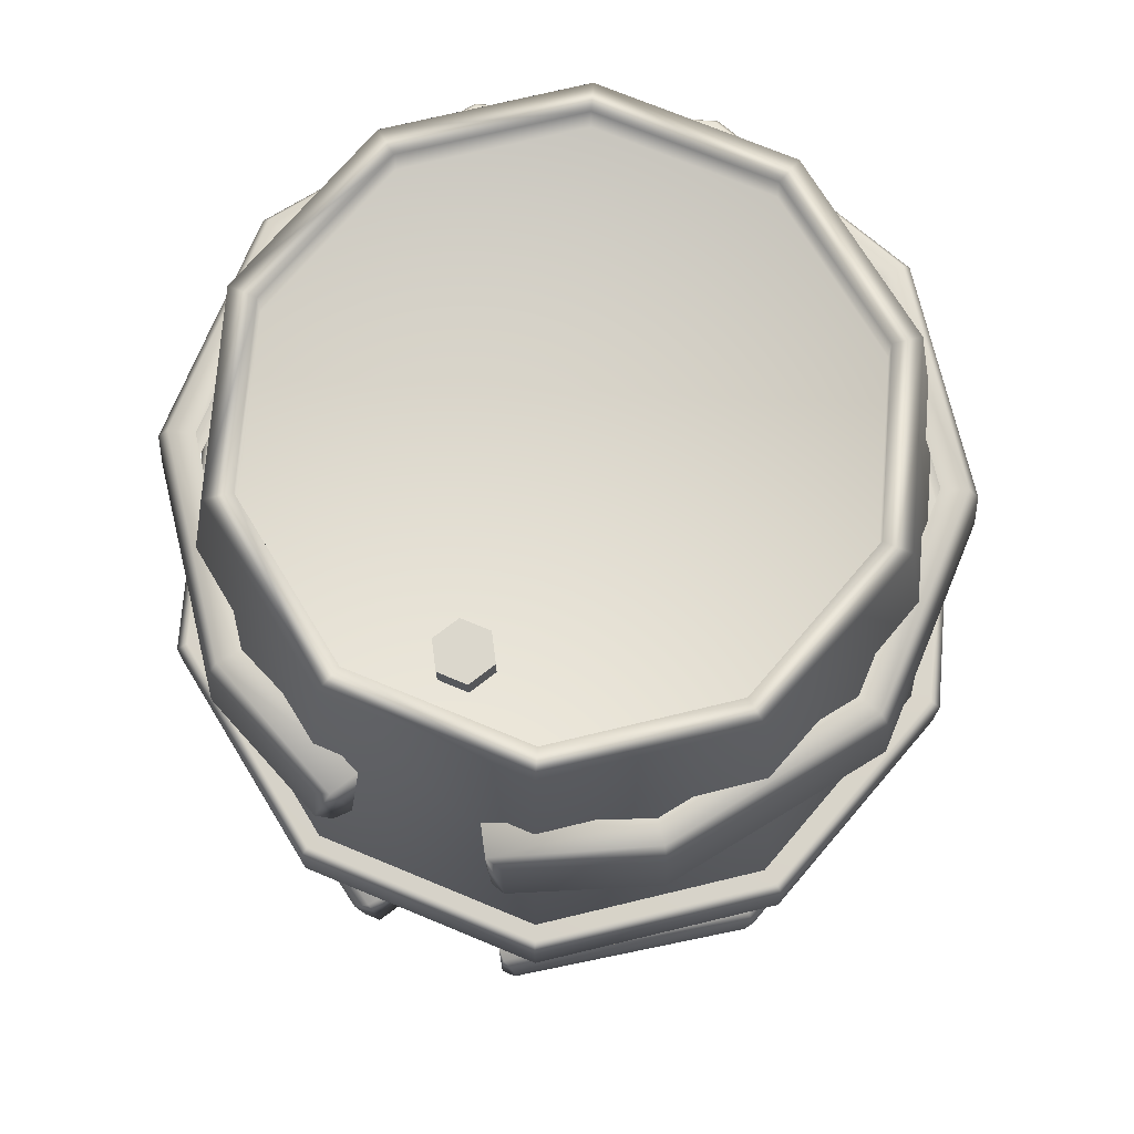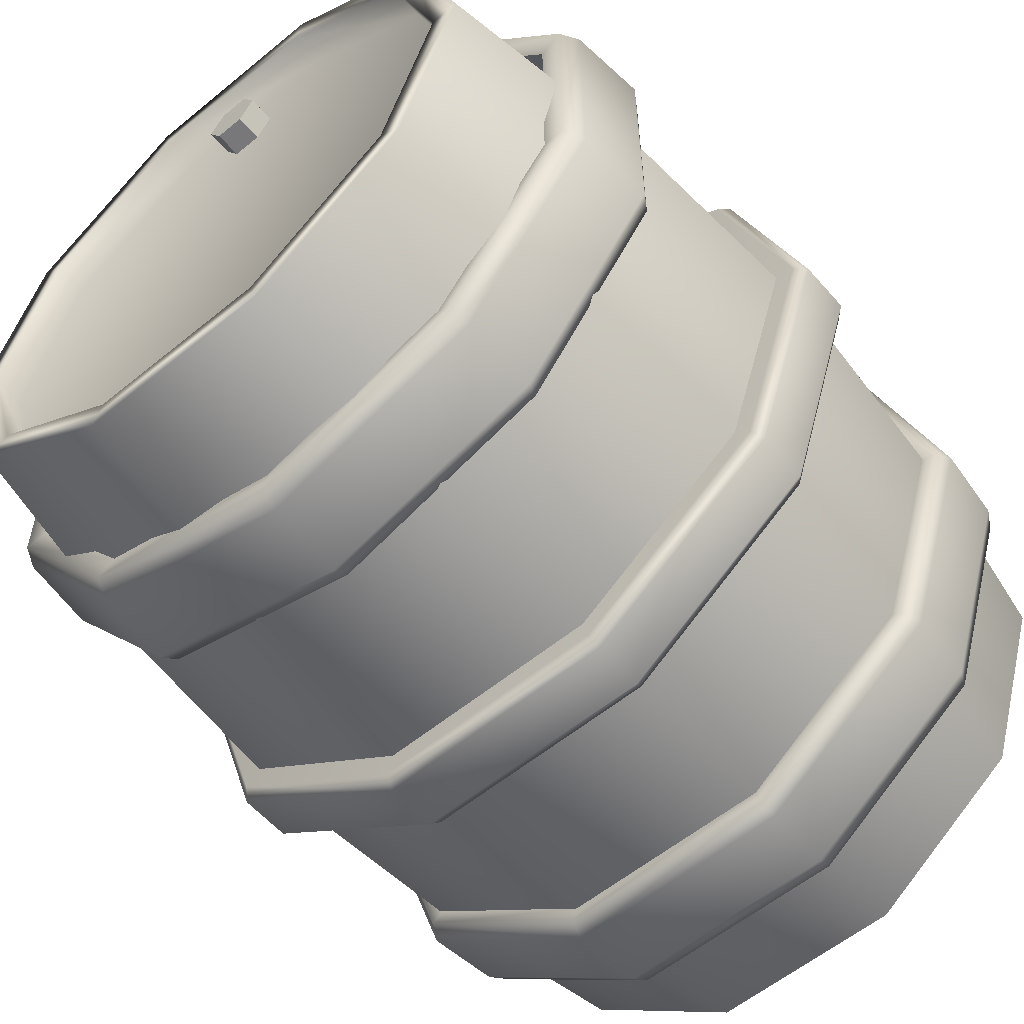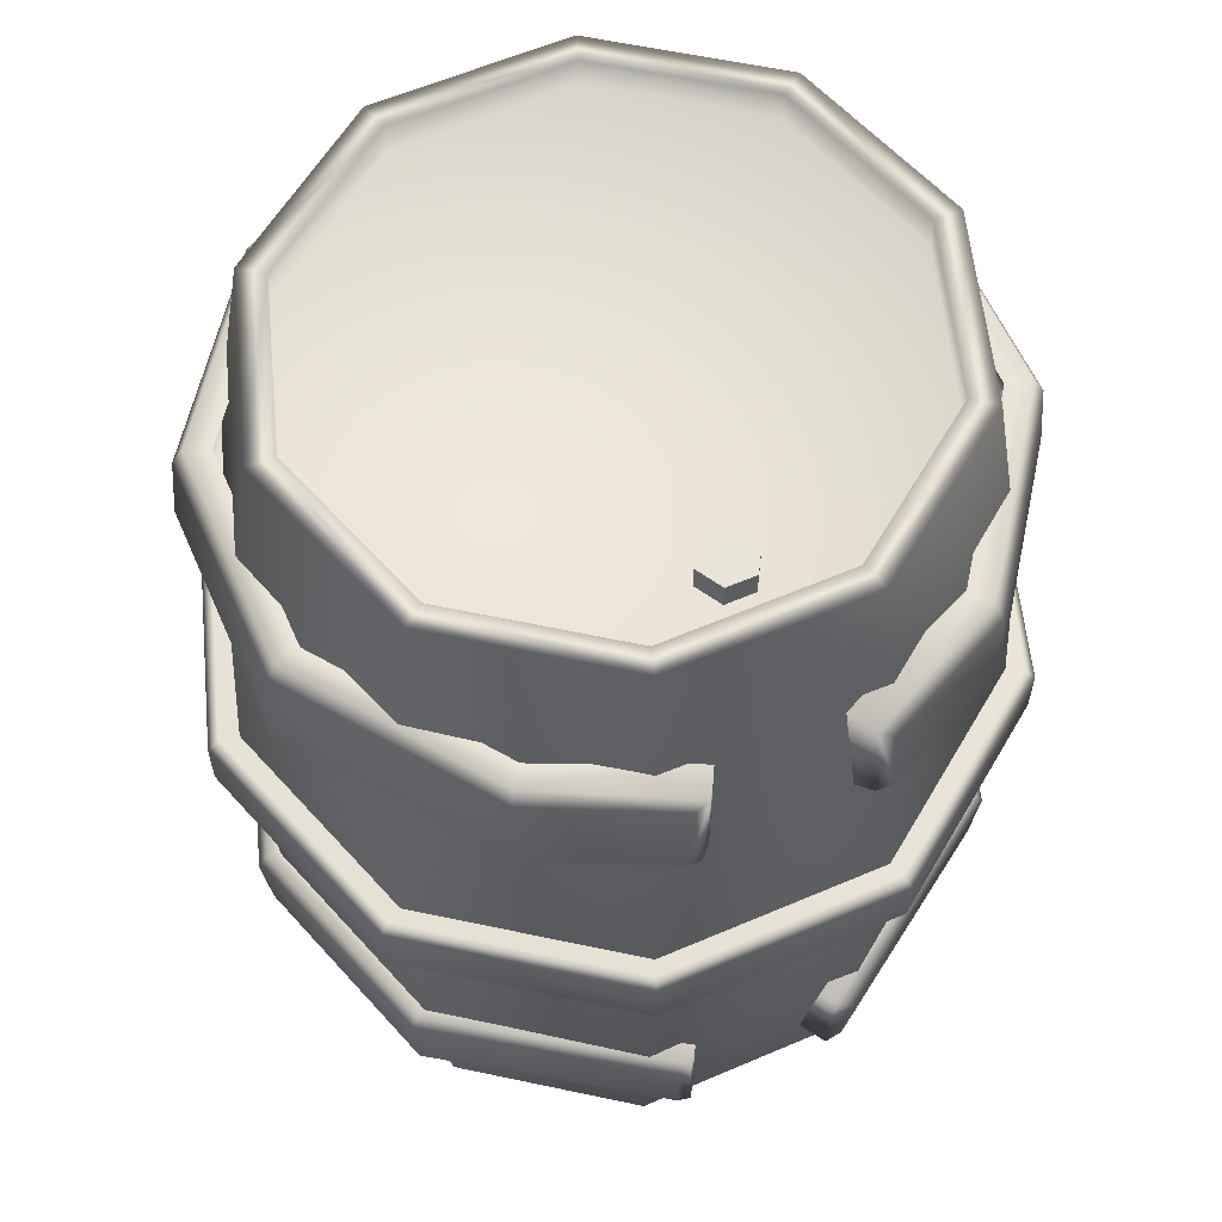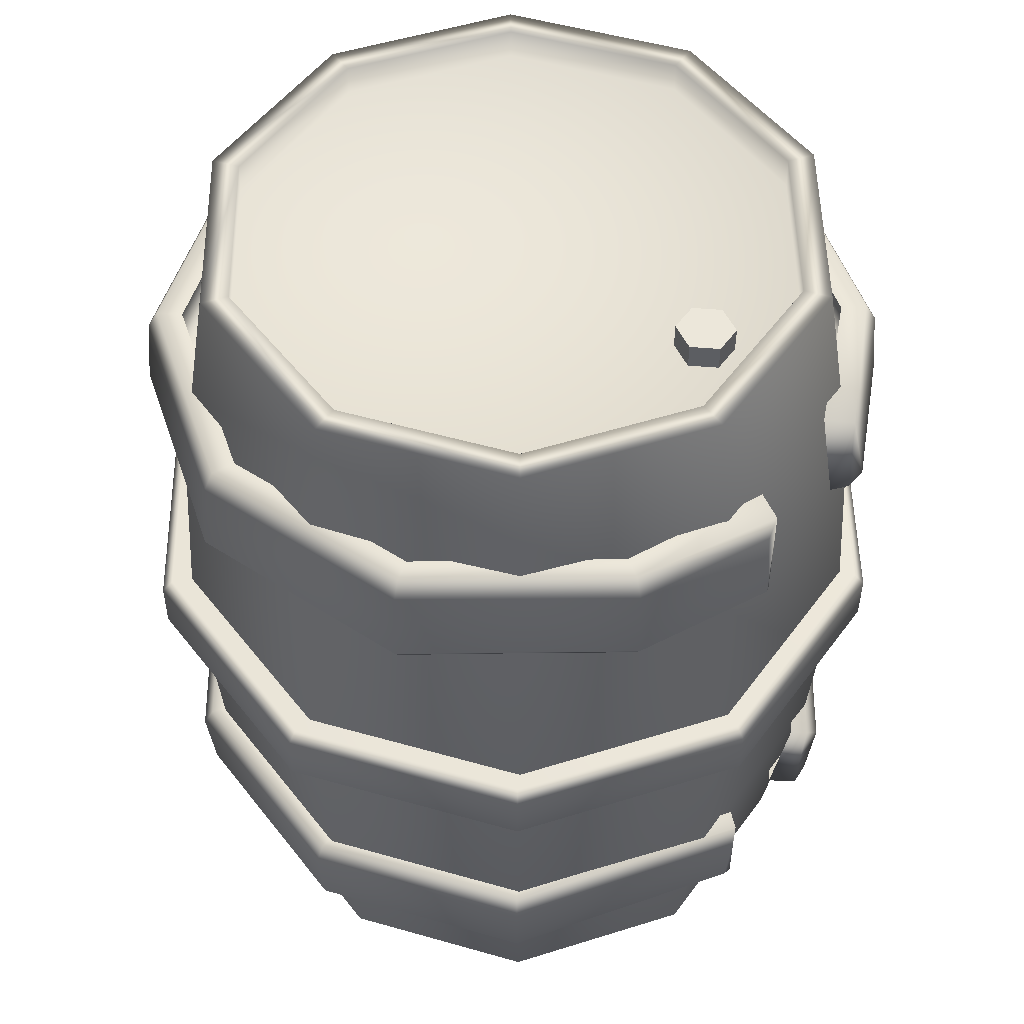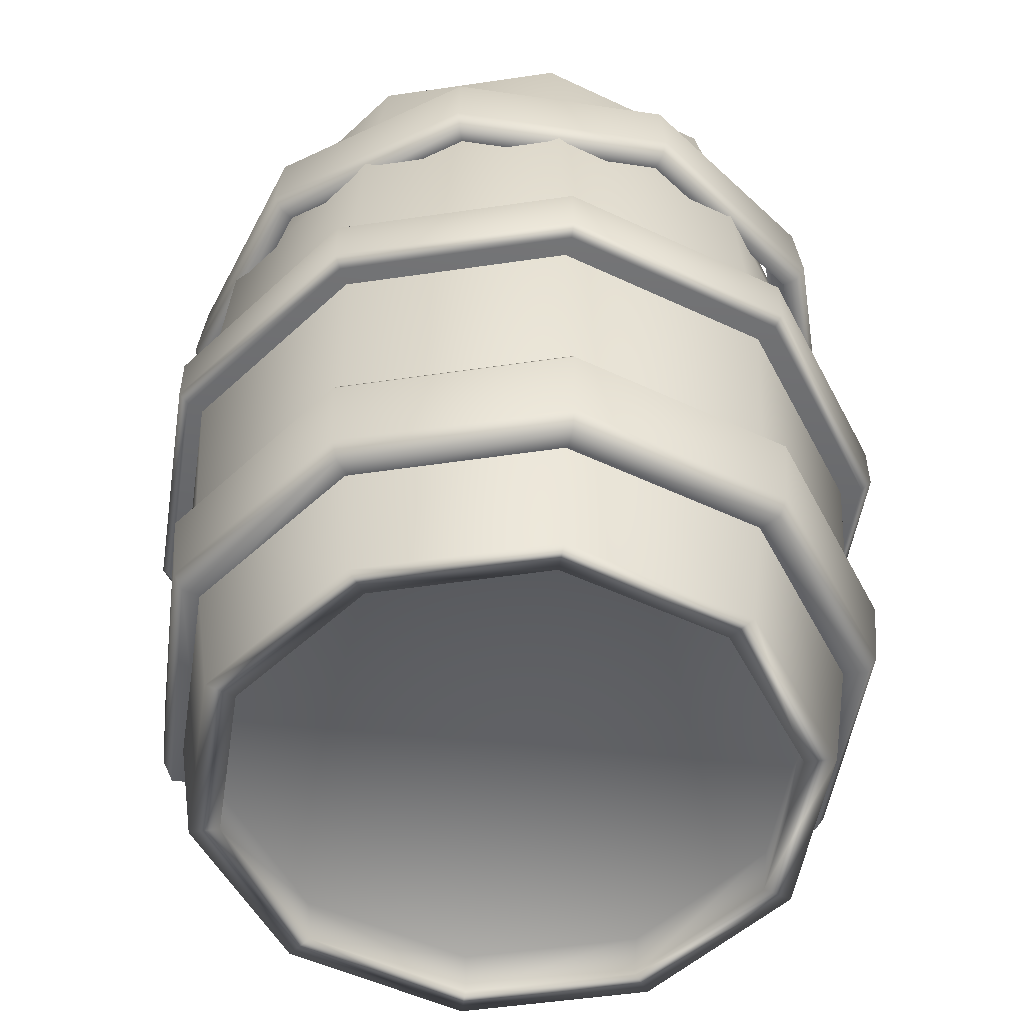
<metadata>
{"format":"obj","ext":"obj","renderer":"f3d","projection":"perspective","resolution":1024,"background":"white","views":[{"elev":73.1,"azim":22.5,"up":"+Y"},{"elev":-57.6,"azim":-139.5,"up":"+Z"},{"elev":60.0,"azim":-23.7,"up":"+Y"},{"elev":51.5,"azim":-54.8,"up":"+Y"},{"elev":-52.1,"azim":117.0,"up":"+Y"}]}
</metadata>
<code>
v 1.354 0.8965 -0.4529
v 1.315 0.836 -0.4404
v 0.8366 0.8965 -1.165
v 0.8129 0.836 -1.132
v -0 0.8965 -1.436
v -0 0.836 -1.396
v 0.8366 0.8965 1.138
v 0.8129 0.836 1.106
v 1.354 0.8965 0.4268
v 1.315 0.836 0.4143
v 1.327 1.179 -0.4442
v 1.289 1.25 -0.4317
v 0.8201 1.179 -1.142
v 0.7964 1.25 -1.109
v 0 1.179 -1.408
v 0 1.25 -1.368
v 0.8201 1.179 1.116
v 0.7964 1.25 1.083
v 1.327 1.179 0.4181
v 1.289 1.25 0.4057
v 1.199 1.238 -0.4024
v 0.7407 1.238 -1.033
v 0 1.238 -1.273
v 0.7407 1.238 1.007
v 1.199 1.238 0.3764
v 1.259 0.836 -0.422
v 0.7779 0.836 -1.084
v 0 0.836 -1.336
v 0.7779 0.836 1.058
v 1.259 0.836 0.3959
v 0.2924 0.8511 1.35
v 0.3464 0.8965 1.371
v 0.3329 1.179 1.347
v 0.2742 1.231 1.339
v 0.217 1.238 1.241
v 0.2471 0.836 1.297
v -1.354 0.8965 -0.4529
v -1.315 0.836 -0.4404
v -0.8366 0.8965 -1.165
v -0.8129 0.836 -1.132
v -0.8366 0.8965 1.138
v -0.8129 0.836 1.106
v -1.354 0.8965 0.4268
v -1.315 0.836 0.4143
v -1.327 1.179 -0.4442
v -1.289 1.25 -0.4317
v -0.8201 1.179 -1.142
v -0.7964 1.25 -1.109
v -0.8201 1.179 1.116
v -0.7964 1.25 1.083
v -1.327 1.179 0.4181
v -1.289 1.25 0.4057
v -1.199 1.238 -0.4024
v -0.7407 1.238 -1.033
v -0.7407 1.238 1.007
v -1.199 1.238 0.3764
v -1.259 0.836 -0.422
v -0.7779 0.836 -1.084
v -0.7779 0.836 1.058
v -1.259 0.836 0.3959
v -0.2924 0.8511 1.35
v -0.3464 0.8965 1.371
v -0.3329 1.179 1.347
v -0.2742 1.231 1.339
v -0.217 1.238 1.241
v -0.2471 0.836 1.297
v 0 -0.14 -0.01362
v 0 0.1399 -0.01362
v 1.212 -0.09802 -0.8943
v 1.178 -0.14 -0.8693
v 0.463 -0.09802 -1.439
v 0.4499 -0.14 -1.398
v -0.463 -0.09802 -1.439
v -0.4499 -0.14 -1.398
v -1.212 -0.09802 -0.8943
v -1.178 -0.14 -0.8693
v -1.498 -0.09802 -0.01362
v -1.456 -0.14 -0.01362
v -1.212 -0.09802 0.8671
v -1.178 -0.14 0.8421
v -0.463 -0.09802 1.411
v -0.4499 -0.14 1.371
v 0.463 -0.09802 1.411
v 0.4499 -0.14 1.371
v 1.212 -0.09802 0.8671
v 1.178 -0.14 0.8421
v 1.498 -0.09802 -0.01362
v 1.456 -0.14 -0.01362
v 1.212 0.09791 -0.8943
v 1.178 0.1399 -0.8693
v 0.463 0.09791 -1.439
v 0.4499 0.1399 -1.398
v -0.463 0.09791 -1.439
v -0.4499 0.1399 -1.398
v -1.212 0.09791 -0.8943
v -1.178 0.1399 -0.8693
v -1.498 0.09791 -0.01362
v -1.456 0.1399 -0.01362
v -1.212 0.09791 0.8671
v -1.178 0.1399 0.8421
v -0.463 0.09791 1.411
v -0.4499 0.1399 1.371
v 0.463 0.09791 1.411
v 0.4499 0.1399 1.371
v 1.212 0.09791 0.8671
v 1.178 0.1399 0.8421
v 1.498 0.09791 -0.01362
v 1.456 0.1399 -0.01362
v 1.152 -0.8965 -0.8496
v 1.119 -0.836 -0.8259
v 0.4398 -0.8965 -1.367
v 0.4274 -0.836 -1.328
v 1.152 -0.8965 0.8236
v 1.119 -0.836 0.7999
v 1.423 -0.8965 -0.01302
v 1.383 -0.836 -0.01302
v 1.129 -1.179 -0.8331
v 1.096 -1.25 -0.8095
v 0.4311 -1.179 -1.34
v 0.4187 -1.25 -1.302
v 1.129 -1.179 0.807
v 1.096 -1.25 0.7834
v 1.395 -1.179 -0.01302
v 1.355 -1.25 -0.01302
v 1.26 -1.238 -0.01302
v 1.02 -1.238 -0.7538
v 0.3894 -1.238 -1.212
v 1.02 -1.238 0.7277
v 1.071 -0.836 -0.7909
v 1.323 -0.836 -0.01302
v 0.4089 -0.836 -1.272
v 1.071 -0.836 0.7648
v 0.2924 -0.8511 1.35
v 0.3464 -0.8965 1.371
v 0.3329 -1.179 1.347
v 0.2742 -1.231 1.339
v 0.217 -1.238 1.241
v 0.2471 -0.836 1.297
v -1.152 -0.8965 -0.8496
v -1.119 -0.836 -0.8259
v -0.4398 -0.8965 -1.367
v -0.4274 -0.836 -1.328
v -1.152 -0.8965 0.8236
v -1.119 -0.836 0.7999
v -1.423 -0.8965 -0.01302
v -1.383 -0.836 -0.01302
v -1.129 -1.179 -0.8331
v -1.096 -1.25 -0.8095
v -0.4311 -1.179 -1.34
v -0.4187 -1.25 -1.302
v -1.129 -1.179 0.807
v -1.096 -1.25 0.7834
v -1.395 -1.179 -0.01302
v -1.355 -1.25 -0.01302
v -1.26 -1.238 -0.01302
v -1.02 -1.238 -0.7538
v -0.3894 -1.238 -1.212
v -1.02 -1.238 0.7277
v -1.071 -0.836 -0.7909
v -1.323 -0.836 -0.01302
v -0.4089 -0.836 -1.272
v -1.071 -0.836 0.7648
v -0.2924 -0.8511 1.35
v -0.3464 -0.8965 1.371
v -0.3329 -1.179 1.347
v -0.2742 -1.231 1.339
v -0.217 -1.238 1.241
v -0.2471 -0.836 1.297
v 0.05483 1.57 0.7375
v -0.05483 1.57 0.7375
v -0.1097 1.57 0.8325
v -0.05483 1.57 0.9275
v 0.05483 1.57 0.9275
v 0.1097 1.57 0.8325
v 0.05483 1.668 0.7375
v -0.05483 1.668 0.7375
v -0.1097 1.668 0.8325
v -0.05483 1.668 0.9275
v 0.05483 1.668 0.9275
v 0.1097 1.668 0.8325
v 0 1.668 0.8325
v 0.9756 -1.687 -0.7088
v 0.3726 -1.687 -1.147
v -0.3726 -1.687 -1.147
v -0.9756 -1.687 -0.7088
v -1.206 -1.687 0
v -0.9756 -1.687 0.7088
v -0.3726 -1.687 1.147
v 0.3726 -1.687 1.147
v 0.9756 -1.687 0.7088
v 1.206 -1.687 0
v 0.964 1.696 -0.7004
v 0.3682 1.696 -1.133
v -0.3682 1.696 -1.133
v -0.964 1.696 -0.7004
v -1.192 1.696 0
v -0.964 1.696 0.7004
v -0.3682 1.696 1.133
v 0.3682 1.696 1.133
v 0.964 1.696 0.7004
v 1.192 1.696 0
v 1.127 0 -0.8188
v 0.4305 0 -1.325
v -0.4305 0 -1.325
v -1.127 0 -0.8188
v -1.393 0 0
v -1.127 0 0.8188
v -0.4305 0 1.325
v 0.4305 0 1.325
v 1.127 0 0.8188
v 1.393 0 0
v 1.078 -0.874 -0.7831
v 0.4117 -0.874 -1.267
v -0.4117 -0.874 -1.267
v -1.078 -0.874 -0.7831
v -1.332 -0.874 0
v -1.078 -0.874 0.7831
v -0.4117 -0.874 1.267
v 0.4117 -0.874 1.267
v 1.078 -0.874 0.7831
v 1.332 -0.874 0
v 1.332 0.874 0
v 1.078 0.874 0.7831
v 0.4117 0.874 1.267
v -0.4117 0.874 1.267
v -1.078 0.874 0.7831
v -1.332 0.874 0
v -1.078 0.874 -0.7831
v -0.4117 0.874 -1.267
v 0.4117 0.874 -1.267
v 1.078 0.874 -0.7831
v 0.8782 1.696 -0.6381
v 0.3354 1.696 -1.032
v -0.3354 1.696 -1.032
v -0.8782 1.696 -0.6381
v -1.086 1.696 -0
v -0.8782 1.696 0.6381
v -0.3354 1.696 1.032
v 0.3354 1.696 1.032
v 0.8782 1.696 0.6381
v 1.086 1.696 -0
v 0.8821 1.57 -0.6409
v -0 1.57 -0
v 0.3369 1.57 -1.037
v -0.3369 1.57 -1.037
v -0.8821 1.57 -0.6409
v -1.09 1.57 -0
v -0.8821 1.57 0.6409
v -0.3369 1.57 1.037
v 0.3369 1.57 1.037
v 0.8821 1.57 0.6409
v 1.09 1.57 -0
v 0.8794 -1.687 -0.6389
v 0.3359 -1.687 -1.034
v -0.3359 -1.687 -1.034
v -0.8794 -1.687 -0.6389
v -1.087 -1.687 -0
v -0.8794 -1.687 0.6389
v -0.3359 -1.687 1.034
v 0.3359 -1.687 1.034
v 0.8794 -1.687 0.6389
v 1.087 -1.687 -0
v 0.9025 -1.482 -0.6557
v -0 -1.482 -0
v 0.3447 -1.482 -1.061
v -0.3447 -1.482 -1.061
v -0.9025 -1.482 -0.6557
v -1.115 -1.482 -0
v -0.9025 -1.482 0.6557
v -0.3447 -1.482 1.061
v 0.3447 -1.482 1.061
v 0.9025 -1.482 0.6557
v 1.115 -1.482 -0
f 1 2 4 3
f 2 1 9 10
f 3 4 6 5
f 7 8 10 9
f 11 12 20 19
f 12 11 13 14
f 14 13 15 16
f 18 17 19 20
f 13 11 1 3
f 15 13 3 5
f 19 17 7 9
f 11 19 9 1
f 22 21 12 14
f 23 22 14 16
f 25 24 18 20
f 21 25 20 12
f 30 26 2 10
f 26 27 4 2
f 27 28 6 4
f 36 29 8 31
f 29 30 10 8
f 7 32 31 8
f 18 34 33 17
f 17 33 32 7
f 24 35 34 18
f 32 33 34 31
f 34 35 36 31
f 39 40 38 37
f 5 6 40 39
f 41 42 61 62
f 43 44 42 41
f 44 43 37 38
f 48 47 45 46
f 16 15 47 48
f 50 49 63 64
f 52 51 49 50
f 51 52 46 45
f 45 47 39 37
f 47 15 5 39
f 49 41 62 63
f 49 51 43 41
f 51 45 37 43
f 56 53 46 52
f 53 54 48 46
f 54 23 16 48
f 65 55 50 64
f 55 56 52 50
f 58 57 38 40
f 28 58 40 6
f 60 59 42 44
f 57 60 44 38
f 59 66 61 42
f 62 61 64 63
f 64 61 66 65
f 70 69 87 88
f 69 70 72 71
f 71 72 74 73
f 73 74 76 75
f 75 76 78 77
f 77 78 80 79
f 79 80 82 81
f 81 82 84 83
f 83 84 86 85
f 85 86 88 87
f 108 107 89 90
f 90 89 91 92
f 92 91 93 94
f 94 93 95 96
f 96 95 97 98
f 98 97 99 100
f 100 99 101 102
f 102 101 103 104
f 104 103 105 106
f 106 105 107 108
f 87 69 89 107
f 91 89 69 71
f 93 91 71 73
f 95 93 73 75
f 97 95 75 77
f 99 97 77 79
f 101 99 79 81
f 103 101 81 83
f 105 103 83 85
f 107 105 85 87
f 67 70 88
f 72 70 67
f 74 72 67
f 76 74 67
f 78 76 67
f 80 78 67
f 82 80 67
f 84 82 67
f 86 84 67
f 88 86 67
f 108 90 68
f 68 90 92
f 68 92 94
f 68 94 96
f 68 96 98
f 68 98 100
f 68 100 102
f 68 102 104
f 68 104 106
f 68 106 108
f 116 115 109 110
f 111 112 110 109
f 113 114 133 134
f 115 116 114 113
f 118 117 123 124
f 120 119 117 118
f 122 121 135 136
f 124 123 121 122
f 117 119 111 109
f 121 113 134 135
f 121 123 115 113
f 109 115 123 117
f 125 126 118 124
f 126 127 120 118
f 137 128 122 136
f 128 125 124 122
f 129 130 116 110
f 131 129 110 112
f 161 131 112 142
f 130 132 114 116
f 132 138 133 114
f 134 133 136 135
f 136 133 138 137
f 140 139 145 146
f 139 140 142 141
f 111 141 142 112
f 143 144 146 145
f 154 153 147 148
f 148 147 149 150
f 120 150 149 119
f 152 151 153 154
f 145 139 147 153
f 149 147 139 141
f 119 149 141 111
f 153 151 143 145
f 156 155 154 148
f 157 156 148 150
f 127 157 150 120
f 155 158 152 154
f 160 159 140 146
f 159 161 142 140
f 168 162 144 163
f 162 160 146 144
f 164 163 144 143
f 166 165 151 152
f 151 165 164 143
f 158 167 166 152
f 164 165 166 163
f 166 167 168 163
f 169 170 176 175
f 170 171 177 176
f 171 172 178 177
f 172 173 179 178
f 173 174 180 179
f 174 169 175 180
f 175 176 181
f 176 177 181
f 177 178 181
f 178 179 181
f 179 180 181
f 180 175 181
f 230 231 202 203
f 229 230 203 204
f 228 229 204 205
f 227 228 205 206
f 226 227 206 207
f 225 226 207 208
f 224 225 208 209
f 223 224 209 210
f 222 223 210 211
f 222 211 202 231
f 263 264 265
f 265 264 266
f 266 264 267
f 267 264 268
f 268 264 269
f 269 264 270
f 270 264 271
f 271 264 272
f 272 264 273
f 263 273 264
f 243 242 244
f 243 244 245
f 243 245 246
f 243 246 247
f 243 247 248
f 243 248 249
f 243 249 250
f 243 250 251
f 243 251 252
f 243 252 242
f 203 202 212 213
f 204 203 213 214
f 205 204 214 215
f 206 205 215 216
f 207 206 216 217
f 208 207 217 218
f 209 208 218 219
f 210 209 219 220
f 211 210 220 221
f 202 211 221 212
f 212 182 183 213
f 213 183 184 214
f 214 184 185 215
f 215 185 186 216
f 216 186 187 217
f 217 187 188 218
f 218 188 189 219
f 219 189 190 220
f 220 190 191 221
f 212 221 191 182
f 201 222 231 192
f 200 223 222 201
f 199 224 223 200
f 198 225 224 199
f 197 226 225 198
f 196 227 226 197
f 195 228 227 196
f 194 229 228 195
f 193 230 229 194
f 192 231 230 193
f 232 192 193 233
f 233 193 194 234
f 234 194 195 235
f 235 195 196 236
f 236 196 197 237
f 237 197 198 238
f 238 198 199 239
f 239 199 200 240
f 240 200 201 241
f 241 201 192 232
f 242 232 233 244
f 244 233 234 245
f 245 234 235 246
f 246 235 236 247
f 247 236 237 248
f 248 237 238 249
f 249 238 239 250
f 250 239 240 251
f 251 240 241 252
f 242 252 241 232
f 253 182 191 262
f 254 183 182 253
f 255 184 183 254
f 256 185 184 255
f 257 186 185 256
f 258 187 186 257
f 259 188 187 258
f 260 189 188 259
f 261 190 189 260
f 262 191 190 261
f 263 253 262 273
f 263 265 254 253
f 265 266 255 254
f 266 267 256 255
f 267 268 257 256
f 268 269 258 257
f 269 270 259 258
f 270 271 260 259
f 271 272 261 260
f 272 273 262 261

</code>
